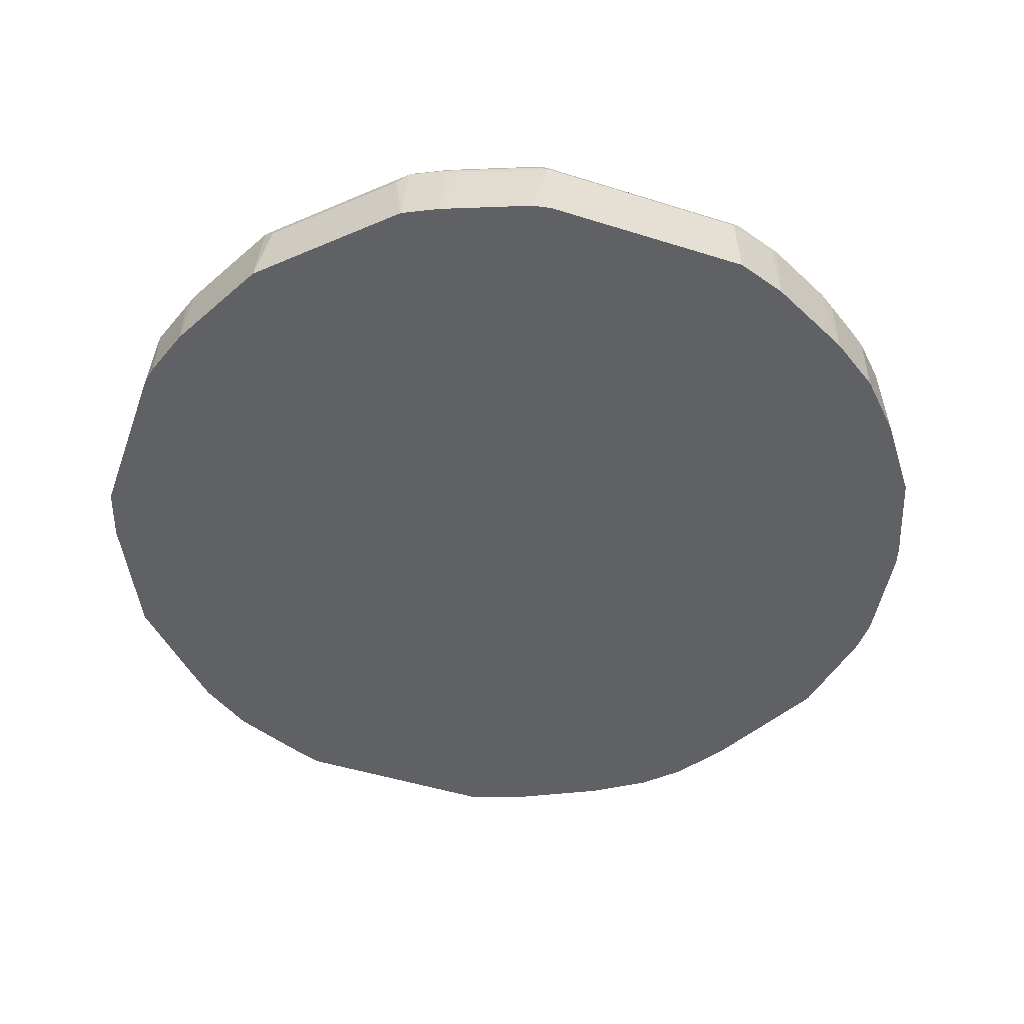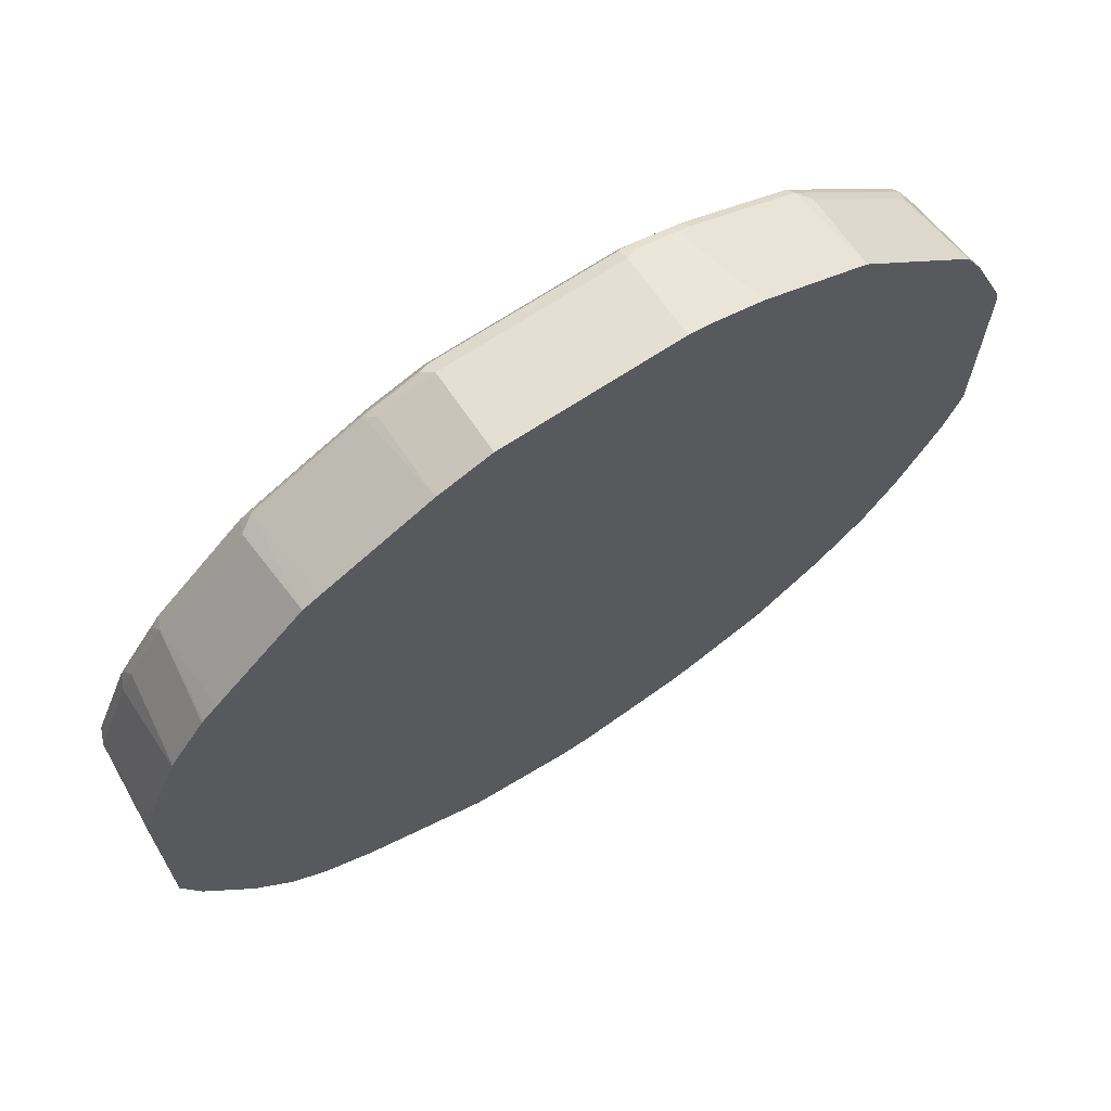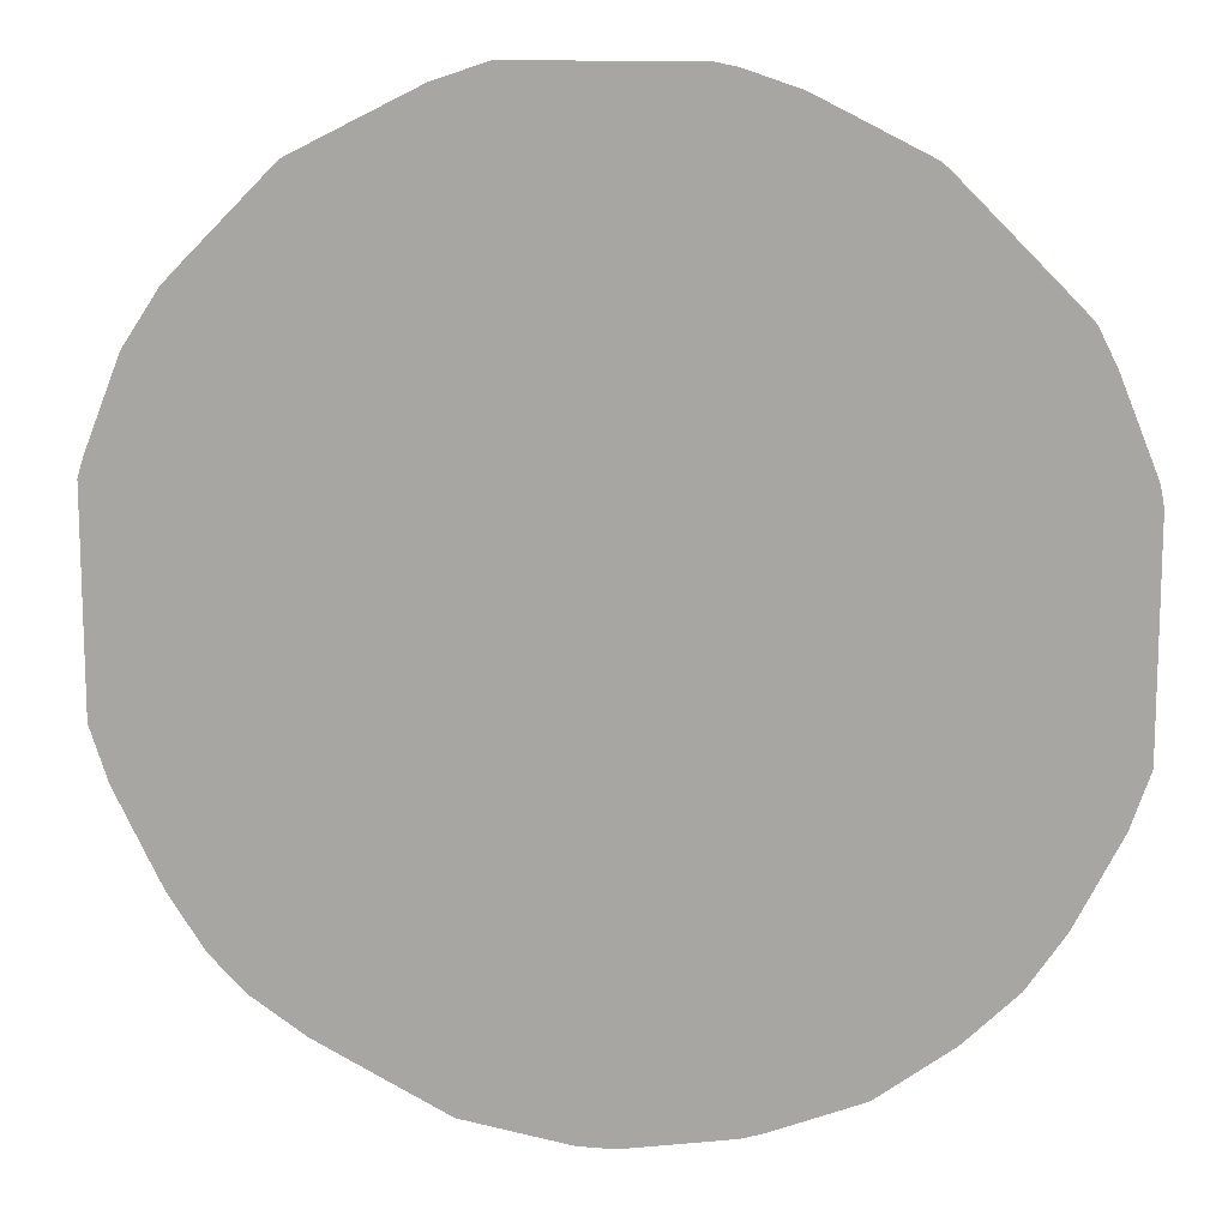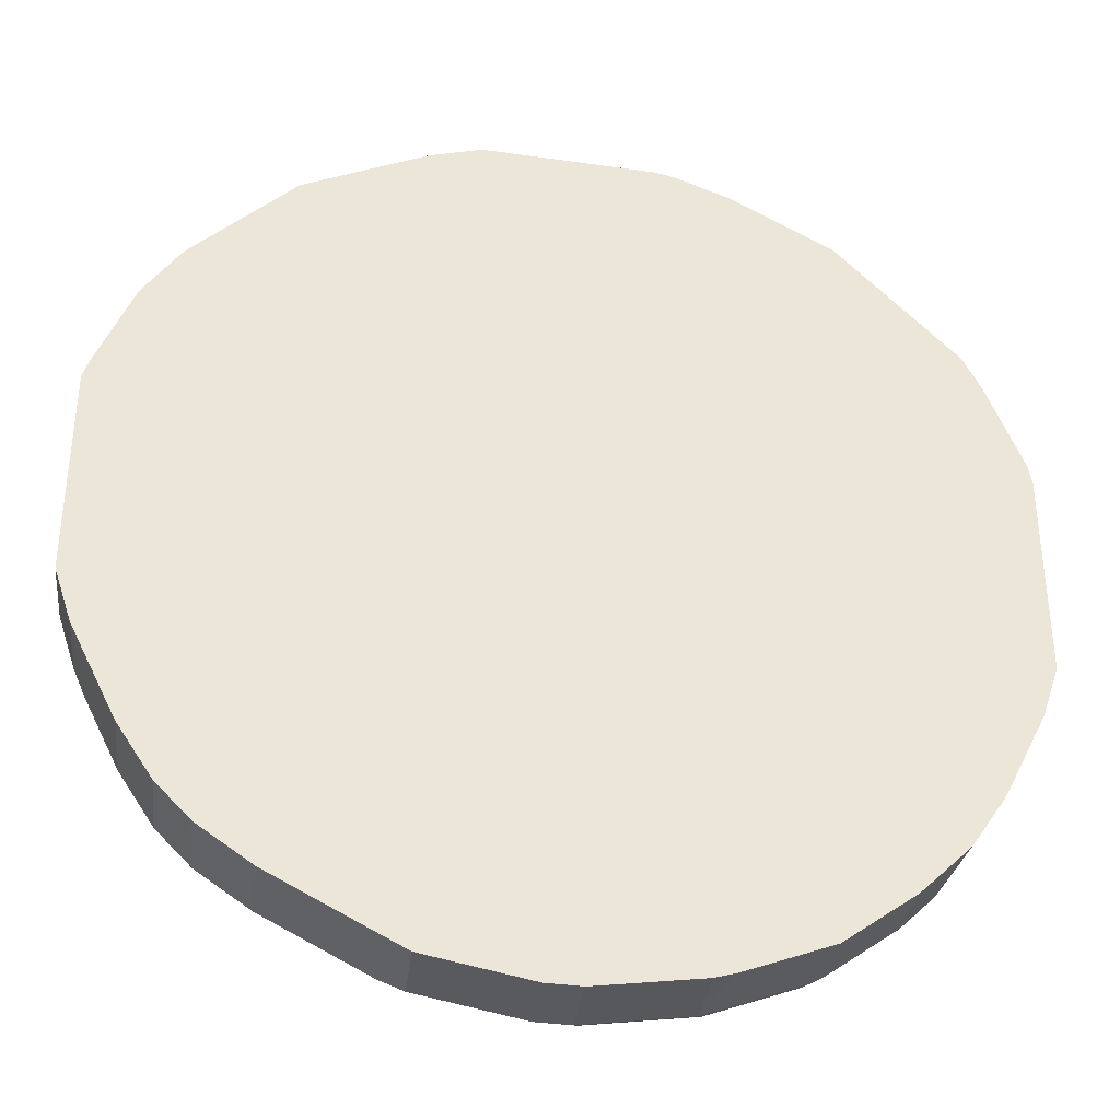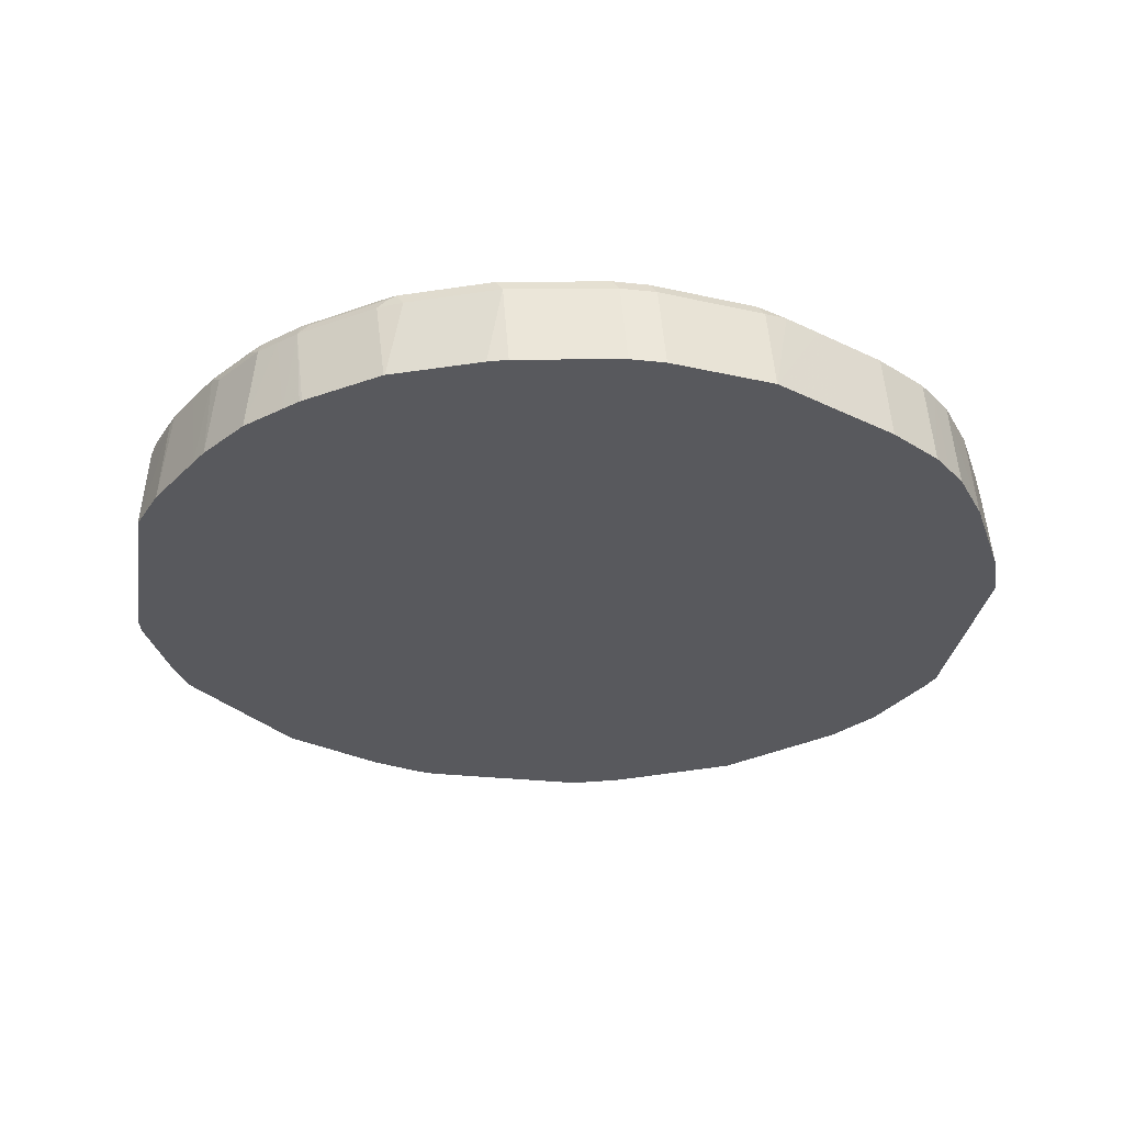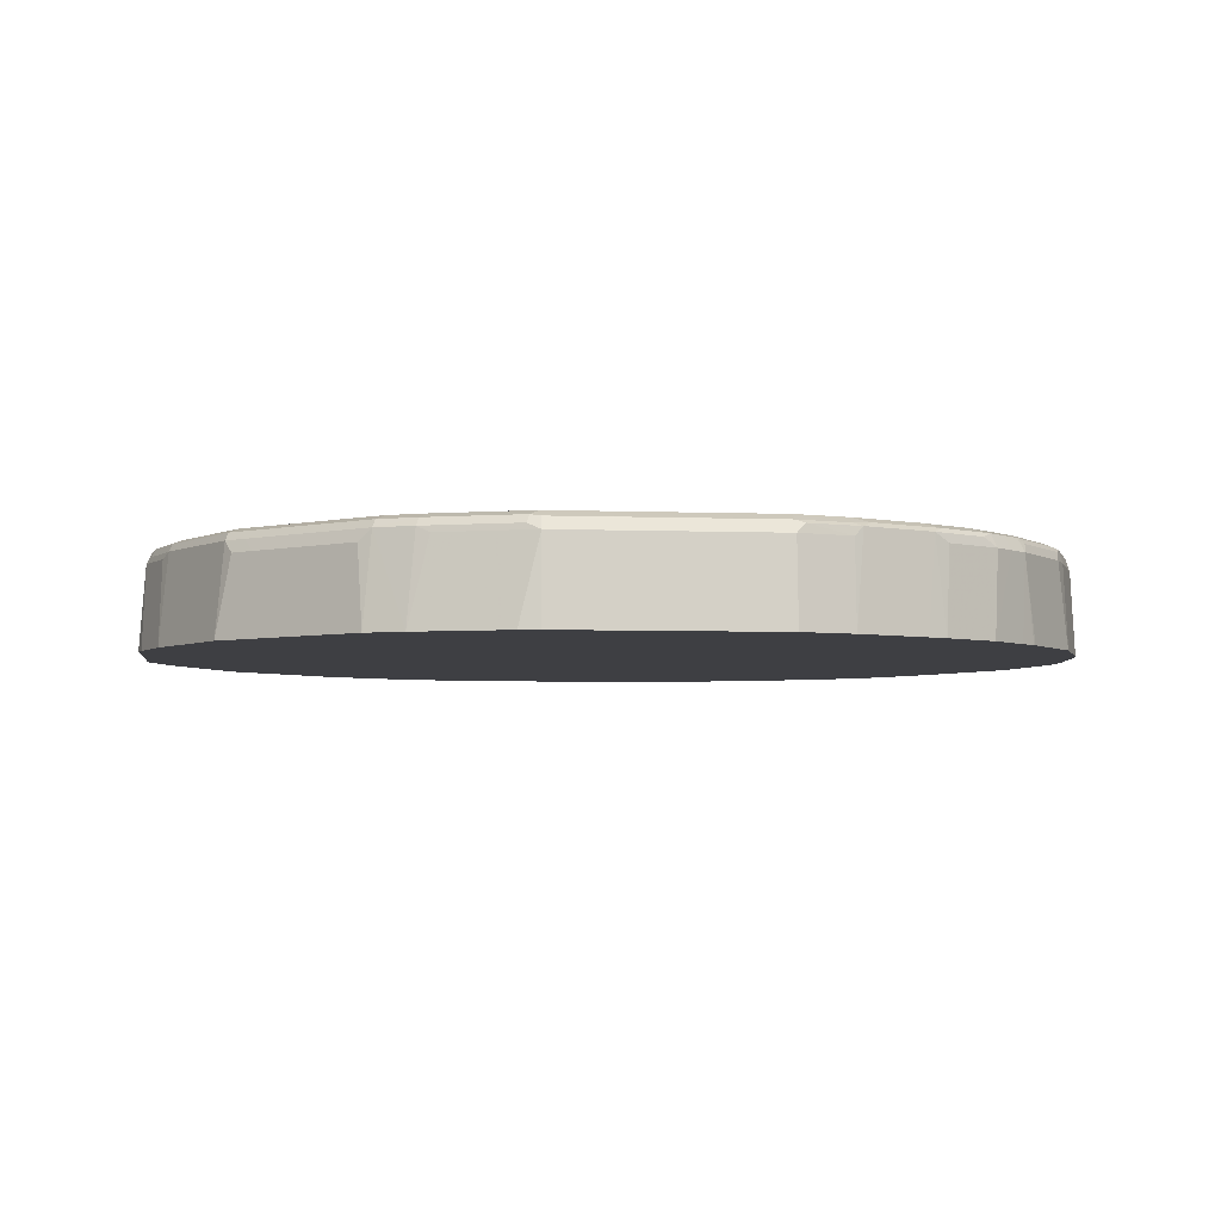
<metadata>
{"format":"obj","ext":"obj","renderer":"f3d","projection":"perspective","resolution":1024,"background":"white","views":[{"elev":-48.3,"azim":-109.4,"up":"+Z"},{"elev":69.2,"azim":146.6,"up":"+Y"},{"elev":13.0,"azim":-169.5,"up":"+Y"},{"elev":-35.9,"azim":169.4,"up":"+Y"},{"elev":-29.9,"azim":-9.0,"up":"+Z"},{"elev":-4.3,"azim":-97.5,"up":"+Z"}]}
</metadata>
<code>
v 0.4549 -0.1268 0.6962
v 0.4488 -0.1208 0.7768
v 0.4316 -0.1726 0.7768
v 0.4376 -0.1786 0.6962
v 0.4549 0.08068 0.6962
v 0.443 -0.1151 0.7884
v 0.4402 -0.1294 0.7855
v 0.4488 0.08627 0.7768
v 0.4258 -0.1668 0.7884
v 0.42 -0.1956 0.7826
v 0.4028 -0.2301 0.7826
v 0.403 -0.2477 0.6962
v 0.4488 0.09982 0.6962
v 0.4316 -0.1208 0.7941
v 0.443 0.09204 0.7884
v 0.4143 0.1726 0.7768
v 0.4143 -0.1726 0.7941
v 0.4114 -0.187 0.7912
v 0.4057 -0.2157 0.7855
v 0.3913 -0.2359 0.7884
v 0.3855 -0.2646 0.7826
v 0.3914 -0.2706 0.6962
v 0.4143 0.1861 0.6962
v 0.4316 0.08627 0.7941
v 0.4085 0.1784 0.7884
v 0.4137 0.1873 0.6962
v 0.4028 0.1956 0.7768
v 0.4057 0.1855 0.7855
v 0.397 -0.2071 0.7941
v 0.3797 -0.2417 0.7941
v 0.3769 -0.256 0.7912
v 0.3509 -0.3165 0.7826
v 0.3569 -0.3223 0.6962
v 0.397 0.1726 0.7941
v 0.374 0.2302 0.7884
v 0.397 0.192 0.7898
v 0.3791 0.2392 0.6962
v 0.3683 0.2474 0.7768
v 0.3711 0.2373 0.7855
v 0.3452 -0.2935 0.7941
v 0.3424 -0.3078 0.7912
v 0.3337 -0.3337 0.7826
v 0.3396 -0.3396 0.6962
v 0.3625 0.2244 0.7941
v 0.3625 0.2438 0.7898
v 0.3772 0.2414 0.6962
v 0.3631 0.2558 0.6962
v 0.3337 0.282 0.7768
v 0.3107 -0.328 0.7941
v 0.3251 -0.3251 0.7912
v 0.3079 -0.3423 0.7912
v 0.3164 -0.351 0.7826
v 0.3223 -0.3569 0.6962
v 0.2935 0.3129 0.7898
v 0.2589 0.328 0.7941
v 0.2768 0.3422 0.6962
v 0.2992 0.3165 0.7768
v 0.2935 -0.3452 0.7941
v 0.256 -0.3769 0.7912
v 0.2647 -0.3855 0.7826
v 0.2706 -0.3914 0.6962
v 0.2762 0.3301 0.7898
v 0.2071 0.3647 0.7898
v 0.1899 0.3625 0.7941
v 0.2589 0.3512 0.6962
v 0.2675 0.3409 0.7855
v 0.2819 0.3337 0.7768
v 0.2416 -0.3798 0.7941
v 0.1956 -0.4201 0.7826
v 0.2476 -0.403 0.6962
v 0.1639 0.3927 0.7855
v 0.1726 0.3819 0.7898
v 0.1554 0.3797 0.7941
v 0.2244 0.3685 0.6962
v 0.1726 -0.4143 0.7941
v 0.1668 -0.4258 0.7884
v 0.1611 -0.4373 0.7826
v 0.1441 -0.4548 0.6962
v 0.2131 -0.4203 0.6962
v 0.1554 0.403 0.6962
v 0.1554 0.397 0.7768
v 0.1035 0.4143 0.7768
v 0.1122 0.4099 0.7855
v 0.1035 0.4085 0.7884
v 0.1554 0.3912 0.7884
v 0.1035 0.397 0.7941
v 0.1381 -0.4315 0.7941
v 0.1323 -0.443 0.7884
v 0.1381 -0.4488 0.7768
v 0.04048 -0.4721 0.6962
v 0.1035 0.4203 0.6962
v -0.06901 0.4143 0.7768
v -0.06901 0.4085 0.7884
v -0.06901 0.397 0.7941
v 0.03448 -0.4488 0.7941
v 0.02874 -0.4603 0.7884
v 0.03448 -0.4661 0.7768
v 0.005698 -0.4721 0.6962
v -0.06943 0.4203 0.6962
v -0.08854 0.4166 0.6962
v -0.1208 0.397 0.7768
v -0.08049 0.4085 0.7826
v -0.07766 0.4057 0.7898
v -0.1208 0.3797 0.7941
v 4.387e-05 -0.4488 0.7941
v -0.005696 -0.4603 0.7884
v 4.387e-05 -0.4661 0.7768
v -0.09788 -0.4548 0.6962
v -0.1404 0.3993 0.6962
v -0.1323 0.3912 0.7826
v -0.1294 0.3884 0.7898
v -0.1554 0.3625 0.7941
v -0.1035 -0.4315 0.7941
v -0.1093 -0.443 0.7884
v -0.1035 -0.4488 0.7768
v -0.1172 -0.4488 0.6962
v -0.2094 0.3648 0.6962
v -0.1668 0.374 0.7826
v -0.1639 0.3712 0.7898
v -0.2244 0.328 0.7941
v -0.1899 -0.397 0.7941
v -0.1956 -0.4085 0.7884
v -0.1899 -0.4143 0.7768
v -0.2034 -0.4143 0.6962
v -0.2439 0.3475 0.6962
v -0.2359 0.3394 0.7826
v -0.233 0.3366 0.7898
v -0.2503 0.3193 0.7898
v -0.2848 0.2848 0.7898
v -0.328 0.2244 0.7941
v -0.2092 -0.397 0.7898
v -0.2589 -0.3452 0.7941
v -0.2647 -0.3567 0.7884
v -0.2028 -0.4056 0.7855
v -0.2128 -0.4028 0.7768
v -0.2046 -0.4137 0.6962
v -0.2612 0.3303 0.6962
v -0.2647 0.3165 0.7711
v -0.2474 0.3337 0.7711
v -0.2532 0.3222 0.7826
v -0.3568 0.2186 0.7826
v -0.3539 0.2157 0.7898
v -0.3452 0.2071 0.7941
v -0.2783 -0.3452 0.7898
v -0.2762 -0.328 0.7941
v -0.2956 -0.328 0.7898
v -0.2719 -0.3538 0.7855
v -0.2819 -0.351 0.7768
v -0.2737 -0.3619 0.6962
v -0.313 0.2785 0.6962
v -0.2992 0.282 0.7711
v -0.3509 0.2302 0.7711
v -0.3647 0.2267 0.6962
v -0.382 0.1922 0.6962
v -0.374 0.1841 0.7826
v -0.3712 0.1812 0.7898
v -0.3625 0.1726 0.7941
v -0.3107 -0.2935 0.7941
v -0.2992 -0.3337 0.7768
v -0.3128 -0.3107 0.7898
v -0.2903 -0.3458 0.6962
v -0.276 -0.3599 0.6962
v -0.4166 0.1058 0.6962
v -0.3797 0.1726 0.7768
v -0.4085 0.09781 0.7826
v -0.4057 0.09492 0.7898
v -0.397 0.08627 0.7941
v -0.3452 -0.2417 0.7941
v -0.3164 -0.3165 0.7768
v -0.3249 -0.3113 0.6962
v -0.3473 -0.2589 0.7898
v -0.3236 -0.302 0.7855
v -0.4203 0.08662 0.6962
v -0.4143 0.08627 0.7768
v -0.4085 0.08627 0.7884
v -0.4085 -0.1208 0.7884
v -0.397 -0.1208 0.7941
v -0.3625 -0.2071 0.7941
v -0.3647 -0.2244 0.7898
v -0.3509 -0.2646 0.7768
v -0.3594 -0.2595 0.6962
v -0.3581 -0.2502 0.7855
v -0.4203 -0.1208 0.6962
v -0.4143 -0.1208 0.7768
v -0.41 -0.1294 0.7855
v -0.3913 -0.1726 0.7884
v -0.3797 -0.1726 0.7941
v -0.3819 -0.1899 0.7898
v -0.3754 -0.2157 0.7855
v -0.3685 -0.2417 0.6962
v -0.403 -0.1726 0.6962
v -0.397 -0.1726 0.7768
v -0.3927 -0.1812 0.7855
f 1 2 3
f 113 122 114
f 113 121 122
f 112 119 120
f 110 119 111
f 110 118 119
f 109 118 110
f 109 117 118
f 108 115 116
f 106 115 107
f 114 122 123
f 106 114 115
f 105 113 114
f 104 119 112
f 104 111 119
f 103 111 104
f 103 110 111
f 102 110 103
f 101 109 110
f 98 115 108
f 98 107 115
f 105 114 106
f 96 107 97
f 114 123 115
f 116 123 124
f 125 137 138
f 124 135 136
f 123 135 124
f 123 134 135
f 122 134 123
f 122 147 134
f 122 133 147
f 122 144 133
f 122 131 144
f 115 123 116
f 121 144 131
f 121 131 122
f 120 129 130
f 120 128 129
f 120 127 128
f 119 127 120
f 118 127 119
f 118 126 127
f 117 126 118
f 117 125 126
f 121 132 144
f 125 138 139
f 96 106 107
f 95 105 106
f 78 97 90
f 78 89 97
f 77 89 78
f 77 88 89
f 75 88 76
f 75 87 88
f 73 84 86
f 73 85 84
f 72 85 73
f 80 91 82
f 71 74 80
f 71 84 85
f 71 83 84
f 71 82 83
f 71 81 82
f 71 80 81
f 69 78 79
f 69 77 78
f 69 88 77
f 69 76 88
f 71 85 72
f 95 106 96
f 80 82 81
f 82 91 99
f 94 103 104
f 93 103 94
f 92 103 93
f 92 102 103
f 92 110 102
f 92 101 110
f 92 109 101
f 92 100 109
f 92 99 100
f 82 84 83
f 90 107 98
f 88 97 89
f 88 96 97
f 87 96 88
f 87 95 96
f 84 94 86
f 84 93 94
f 82 93 84
f 82 92 93
f 82 99 92
f 90 97 107
f 68 76 69
f 125 139 126
f 126 140 128
f 173 183 184
f 171 189 182
f 171 179 189
f 169 181 170
f 169 180 181
f 169 182 180
f 169 172 182
f 168 179 171
f 168 178 179
f 173 184 174
f 166 177 167
f 166 175 176
f 166 174 175
f 165 174 166
f 163 173 174
f 160 172 169
f 160 182 172
f 160 171 182
f 159 170 161
f 159 169 170
f 166 176 177
f 158 171 160
f 174 184 185
f 175 185 176
f 191 193 192
f 189 191 190
f 189 193 191
f 186 188 187
f 186 193 188
f 185 193 186
f 185 192 193
f 184 192 185
f 183 192 184
f 174 185 175
f 183 191 192
f 181 182 190
f 180 182 181
f 179 193 189
f 179 188 193
f 178 188 179
f 178 187 188
f 177 186 187
f 176 186 177
f 176 185 186
f 182 189 190
f 126 139 138
f 158 168 171
f 156 166 167
f 141 153 154
f 141 152 153
f 141 151 152
f 140 151 141
f 138 151 140
f 137 151 138
f 137 150 151
f 135 149 136
f 135 148 149
f 141 154 155
f 134 148 135
f 133 144 147
f 132 146 144
f 132 145 146
f 130 142 143
f 129 142 130
f 129 141 142
f 129 140 141
f 128 140 129
f 126 128 127
f 134 147 148
f 156 167 157
f 141 155 156
f 142 156 157
f 155 166 156
f 155 165 166
f 155 174 165
f 155 164 174
f 154 164 155
f 154 174 164
f 154 163 174
f 150 152 151
f 150 153 152
f 141 156 142
f 148 162 149
f 148 159 161
f 146 169 159
f 146 160 169
f 146 158 160
f 145 158 146
f 144 159 148
f 144 146 159
f 144 148 147
f 142 157 143
f 148 161 162
f 68 75 76
f 126 138 140
f 65 74 66
f 9 17 18
f 8 25 15
f 8 16 25
f 8 23 16
f 8 13 23
f 6 24 14
f 6 15 24
f 6 9 7
f 6 14 9
f 9 18 20
f 5 13 8
f 4 10 11
f 3 7 9
f 3 10 4
f 3 9 10
f 2 15 6
f 2 8 15
f 2 7 3
f 2 6 7
f 1 8 2
f 4 11 12
f 1 13 5
f 9 20 19
f 9 11 10
f 14 167 177
f 14 157 167
f 14 143 157
f 14 130 143
f 14 120 130
f 14 112 120
f 14 104 112
f 14 94 104
f 14 86 94
f 9 19 11
f 14 73 86
f 14 55 64
f 14 44 55
f 14 34 44
f 14 24 34
f 12 21 22
f 11 21 12
f 11 20 21
f 11 19 20
f 9 14 17
f 14 64 73
f 14 177 187
f 1 23 13
f 1 37 26
f 1 162 161
f 1 149 162
f 1 136 149
f 1 124 136
f 1 116 124
f 1 108 116
f 1 98 108
f 1 90 98
f 1 78 90
f 1 161 170
f 1 79 78
f 1 61 70
f 1 53 61
f 1 43 53
f 1 33 43
f 1 22 33
f 1 12 22
f 1 4 12
f 1 3 4
f 66 74 71
f 1 70 79
f 1 26 23
f 1 170 181
f 1 190 191
f 1 46 37
f 1 47 46
f 1 56 47
f 1 65 56
f 1 74 65
f 1 80 74
f 1 91 80
f 1 99 91
f 1 100 99
f 1 181 190
f 1 109 100
f 1 125 117
f 1 137 125
f 1 150 137
f 1 153 150
f 1 154 153
f 1 163 154
f 1 173 163
f 1 183 173
f 1 191 183
f 1 117 109
f 14 187 178
f 1 5 8
f 51 58 68
f 51 68 59
f 49 51 50
f 49 58 51
f 48 56 57
f 48 57 54
f 47 56 48
f 45 48 54
f 44 54 55
f 44 45 54
f 51 59 52
f 42 53 43
f 42 51 52
f 42 50 51
f 40 50 41
f 40 49 50
f 38 45 39
f 38 48 45
f 38 47 48
f 38 46 47
f 37 46 38
f 42 52 53
f 35 39 45
f 52 59 60
f 52 61 53
f 63 73 64
f 14 178 168
f 63 72 73
f 63 71 72
f 63 66 71
f 62 66 63
f 62 67 66
f 60 70 61
f 60 79 70
f 52 60 61
f 60 69 79
f 59 68 69
f 56 67 57
f 56 66 67
f 56 65 66
f 55 63 64
f 55 62 63
f 54 62 55
f 54 67 62
f 54 57 67
f 59 69 60
f 34 45 44
f 41 50 42
f 14 30 29
f 16 28 25
f 16 26 27
f 16 23 26
f 15 34 24
f 15 25 34
f 14 29 17
f 34 36 45
f 14 40 30
f 14 49 40
f 14 58 49
f 14 68 58
f 14 75 68
f 14 87 75
f 14 95 87
f 14 105 95
f 14 113 105
f 14 121 113
f 14 132 121
f 14 145 132
f 14 158 145
f 14 168 158
f 17 29 18
f 18 29 20
f 16 27 28
f 27 38 28
f 32 43 33
f 32 42 43
f 30 41 31
f 30 40 41
f 28 39 35
f 28 38 39
f 20 29 30
f 27 37 38
f 32 41 42
f 25 36 34
f 26 37 27
f 25 35 45
f 25 28 35
f 22 32 33
f 21 32 22
f 21 41 32
f 21 31 41
f 20 31 21
f 20 30 31
f 25 45 36

</code>
